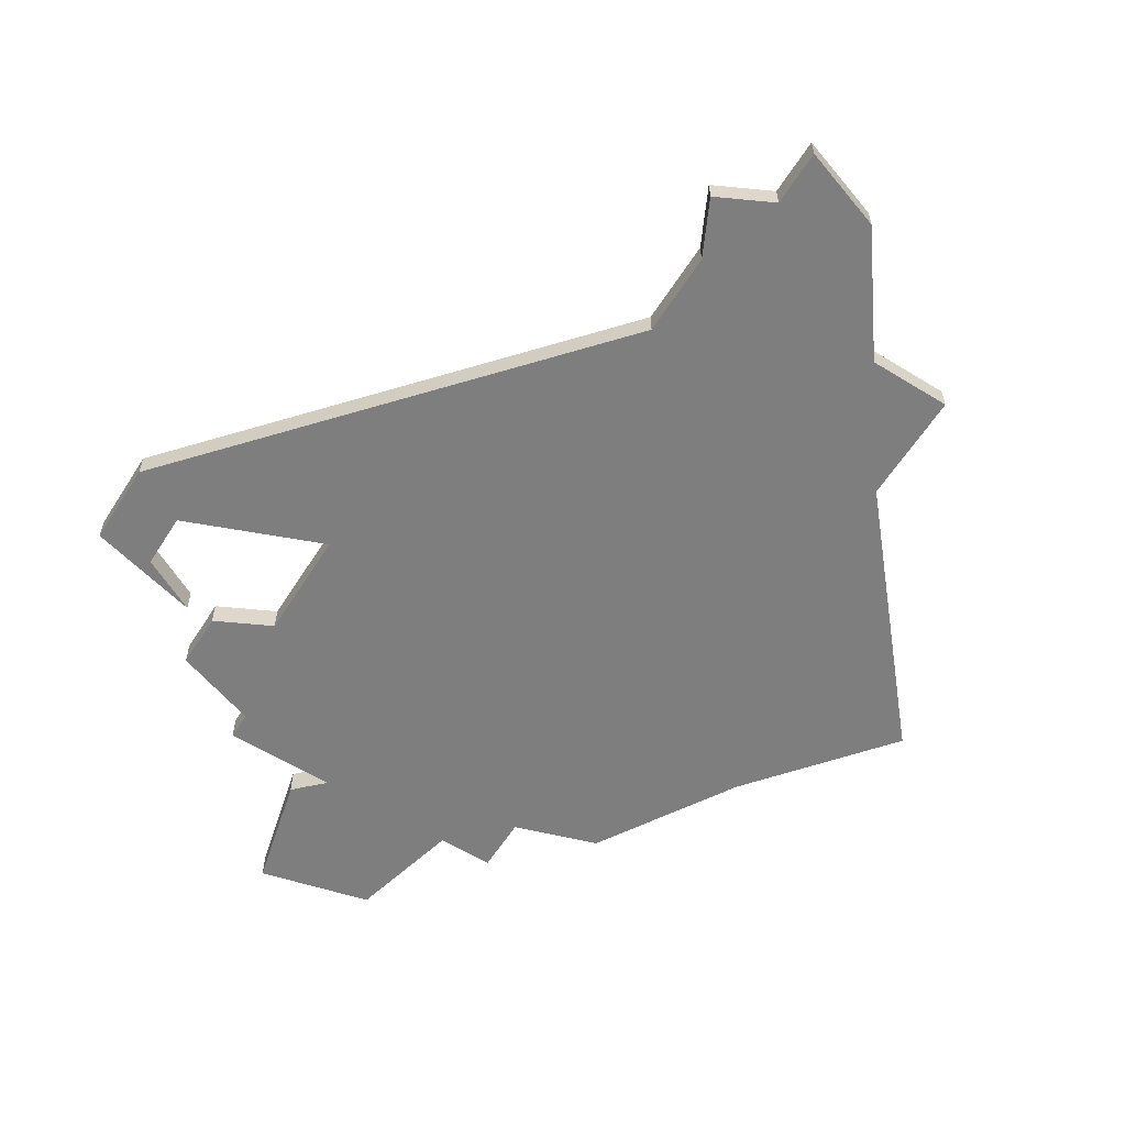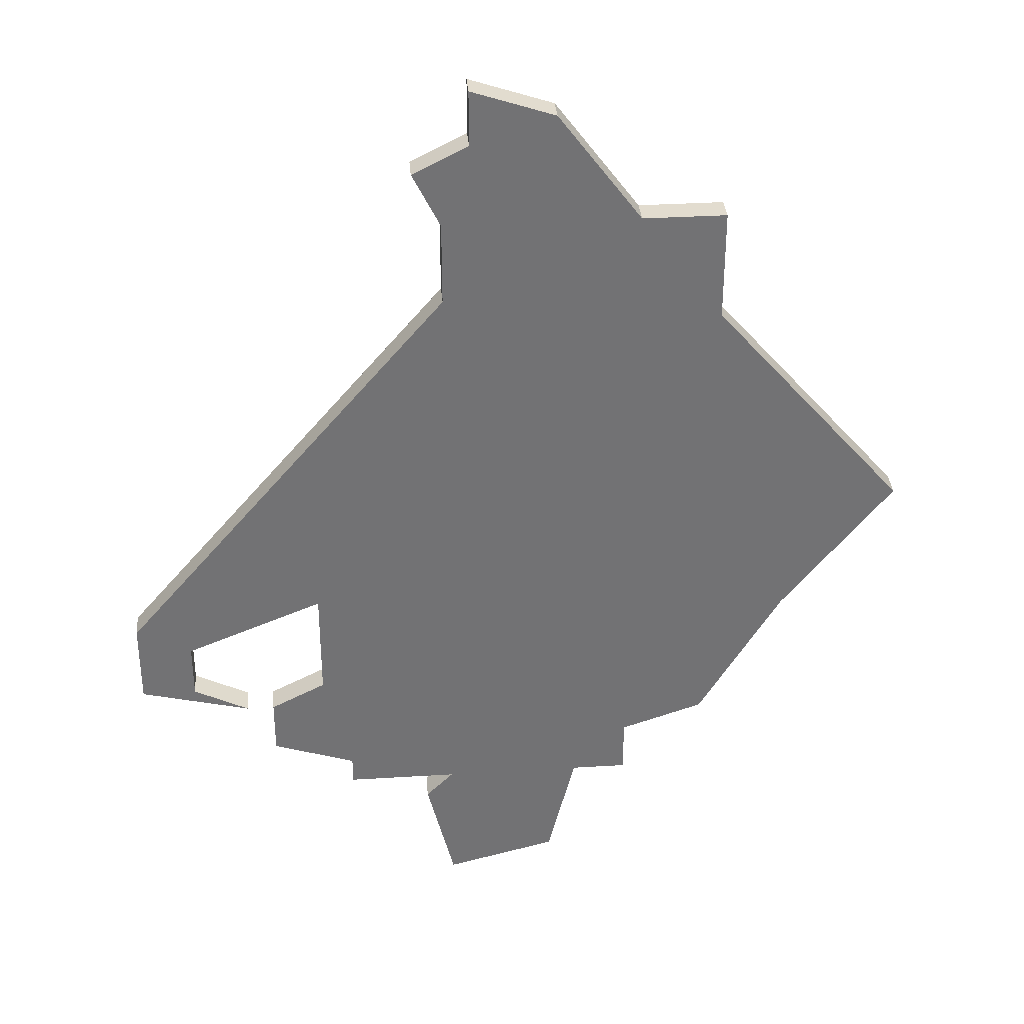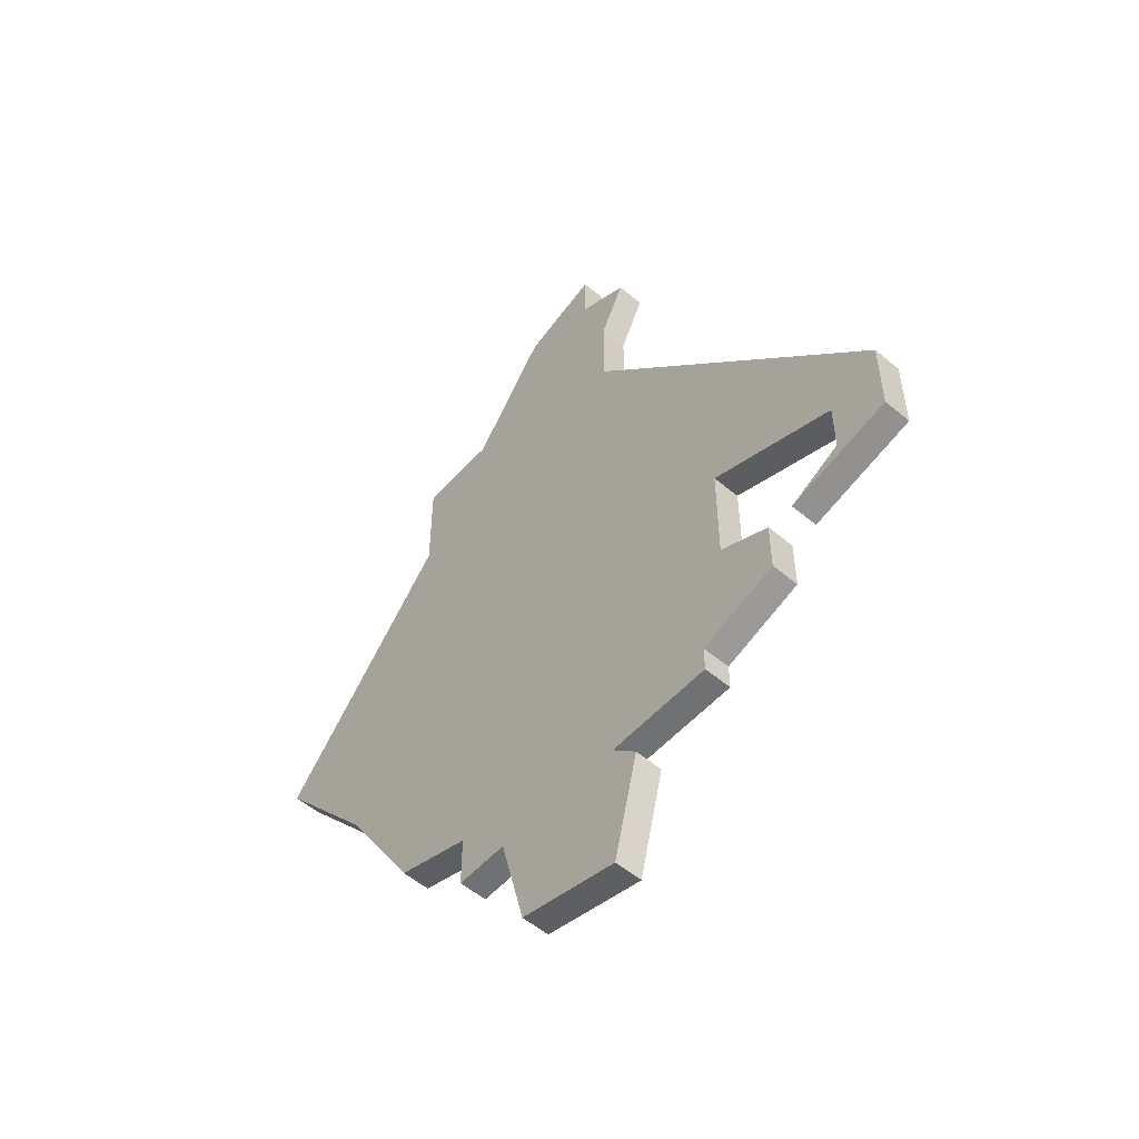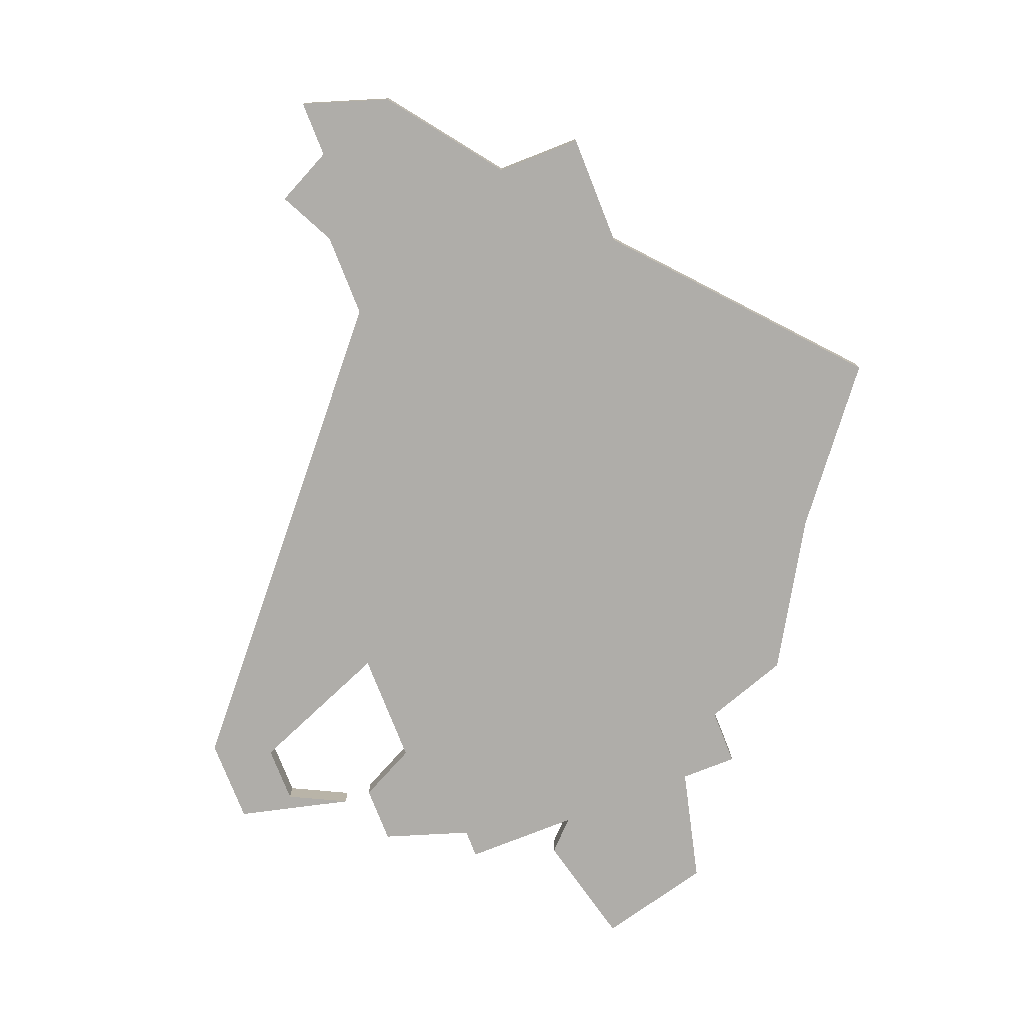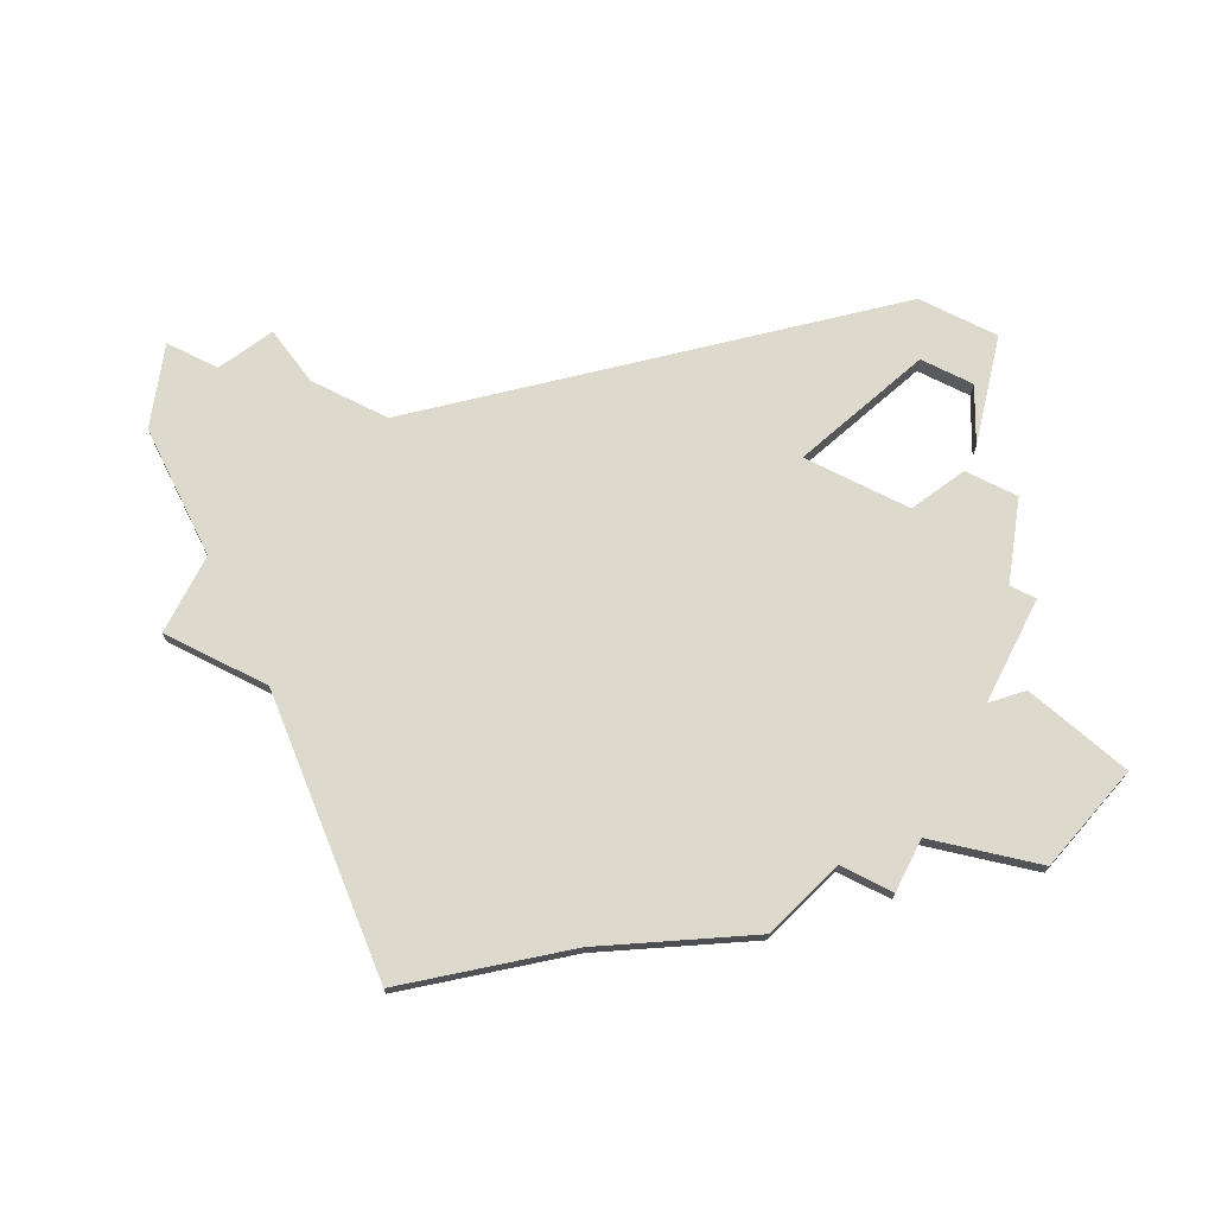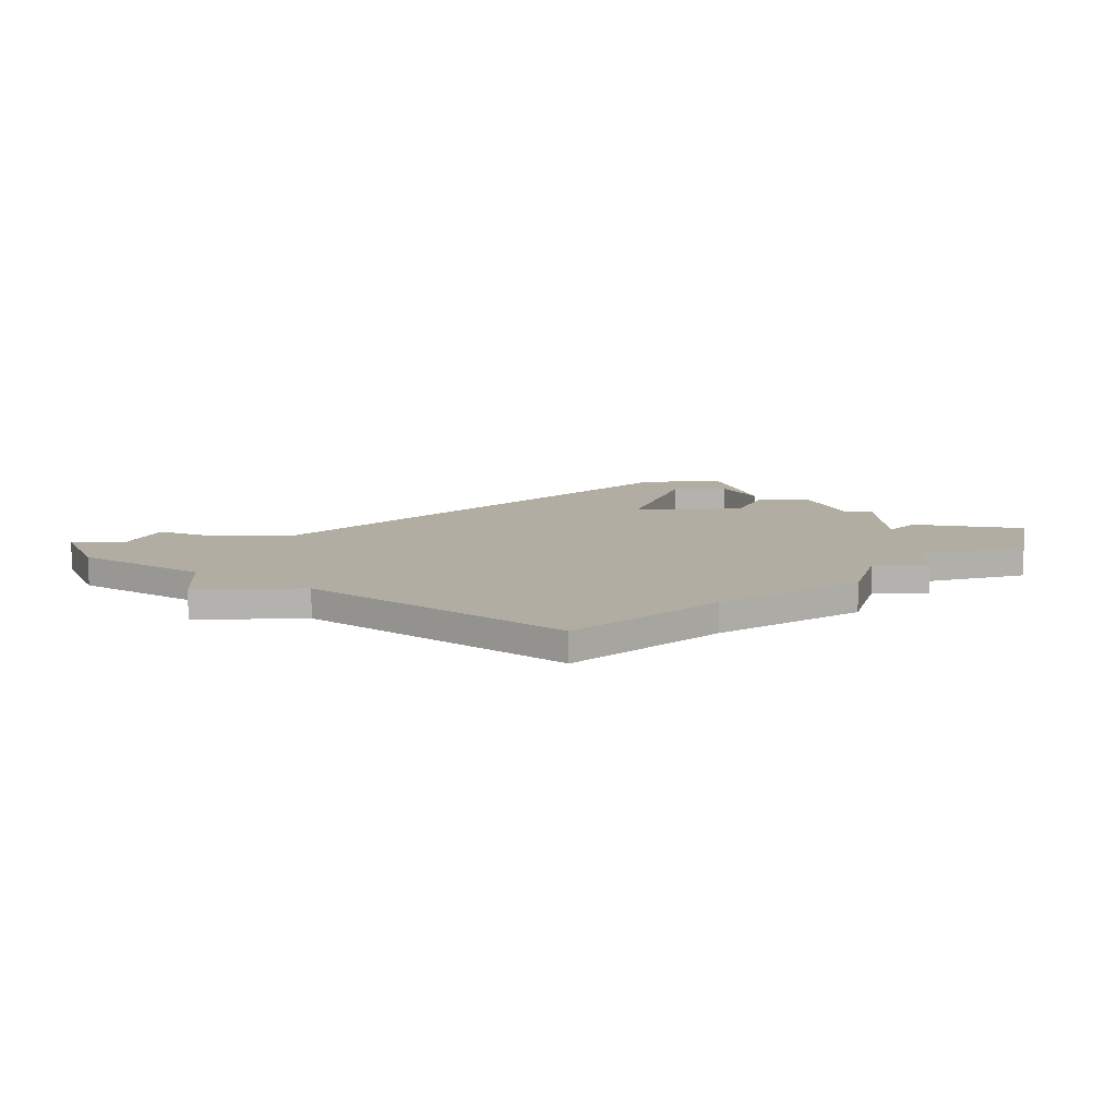
<metadata>
{"format":"obj","ext":"obj","renderer":"f3d","projection":"perspective","resolution":1024,"background":"white","views":[{"elev":-59.4,"azim":147.7,"up":"+Z"},{"elev":34.7,"azim":175.3,"up":"+Y"},{"elev":-55.1,"azim":48.6,"up":"+Y"},{"elev":-77.4,"azim":-158.5,"up":"+Z"},{"elev":71.9,"azim":-63.1,"up":"+Z"},{"elev":10.6,"azim":-93.2,"up":"+Z"}]}
</metadata>
<code>
v 3154 -749 0
v 3154 -749 1
v 3154 -716 0
v 3154 -716 1
v 3162 -744 0
v 3162 -744 1
v 3162 -745 0
v 3162 -745 1
v 3170 -737 0
v 3170 -737 1
v 3170 -740 0
v 3170 -740 1
v 3145 -737 0
v 3145 -737 1
v 3153 -745 0
v 3153 -745 1
v 3168 -738 0
v 3168 -738 1
v 3168 -740 0
v 3168 -740 1
v 3151 -720 0
v 3151 -720 1
v 3151 -745 0
v 3151 -745 1
v 3151 -743 0
v 3151 -743 1
v 3159 -746 0
v 3159 -746 1
v 3159 -718 0
v 3159 -718 1
v 3158 -720 0
v 3158 -720 1
v 3158 -745 0
v 3158 -745 1
v 3158 -723 0
v 3158 -723 1
v 3158 -750 0
v 3158 -750 1
v 3166 -741 0
v 3166 -741 1
v 3141 -732 0
v 3141 -732 1
v 3157 -715 0
v 3157 -715 1
v 3157 -717 0
v 3157 -717 1
v 3165 -741 0
v 3165 -741 1
v 3165 -743 0
v 3165 -743 1
v 3148 -720 0
v 3148 -720 1
v 3148 -724 0
v 3148 -724 1
v 3148 -742 0
v 3148 -742 1
v 3163 -736 0
v 3163 -736 1
v 3163 -740 0
v 3163 -740 1
f 15 23 25
f 25 55 13
f 33 37 1
f 25 33 15
f 1 15 33
f 33 27 37
f 13 57 25
f 53 13 41
f 21 53 51
f 53 57 13
f 3 45 21
f 21 45 31
f 45 3 43
f 35 53 21
f 25 59 33
f 33 5 7
f 33 59 5
f 59 47 49
f 5 59 49
f 25 57 59
f 57 53 35
f 45 29 31
f 9 57 35
f 21 31 35
f 17 11 19
f 11 39 19
f 57 9 17
f 11 17 9
f 26 24 16
f 14 56 26
f 2 38 34
f 16 34 26
f 34 16 2
f 38 28 34
f 26 58 14
f 42 14 54
f 52 54 22
f 14 58 54
f 22 46 4
f 32 46 22
f 44 4 46
f 22 54 36
f 34 60 26
f 8 6 34
f 6 60 34
f 50 48 60
f 50 60 6
f 60 58 26
f 36 54 58
f 32 30 46
f 36 58 10
f 36 32 22
f 20 12 18
f 20 40 12
f 18 10 58
f 10 18 12
f 4 44 3
f 3 44 43
f 22 4 21
f 21 4 3
f 52 22 51
f 51 22 21
f 54 52 53
f 53 52 51
f 42 54 41
f 41 54 53
f 14 42 13
f 13 42 41
f 56 14 55
f 55 14 13
f 26 56 25
f 25 56 55
f 24 26 23
f 23 26 25
f 16 24 15
f 15 24 23
f 2 16 1
f 1 16 15
f 38 2 37
f 37 2 1
f 28 38 27
f 27 38 37
f 34 28 33
f 33 28 27
f 8 34 7
f 7 34 33
f 6 8 5
f 5 8 7
f 50 6 49
f 49 6 5
f 48 50 47
f 47 50 49
f 60 48 59
f 59 48 47
f 58 60 57
f 57 60 59
f 18 58 17
f 17 58 57
f 20 18 19
f 19 18 17
f 40 20 39
f 39 20 19
f 12 40 11
f 11 40 39
f 10 12 9
f 9 12 11
f 36 10 35
f 35 10 9
f 32 36 31
f 31 36 35
f 30 32 29
f 29 32 31
f 44 46 43
f 43 46 45
f 46 30 45
f 45 30 29

</code>
